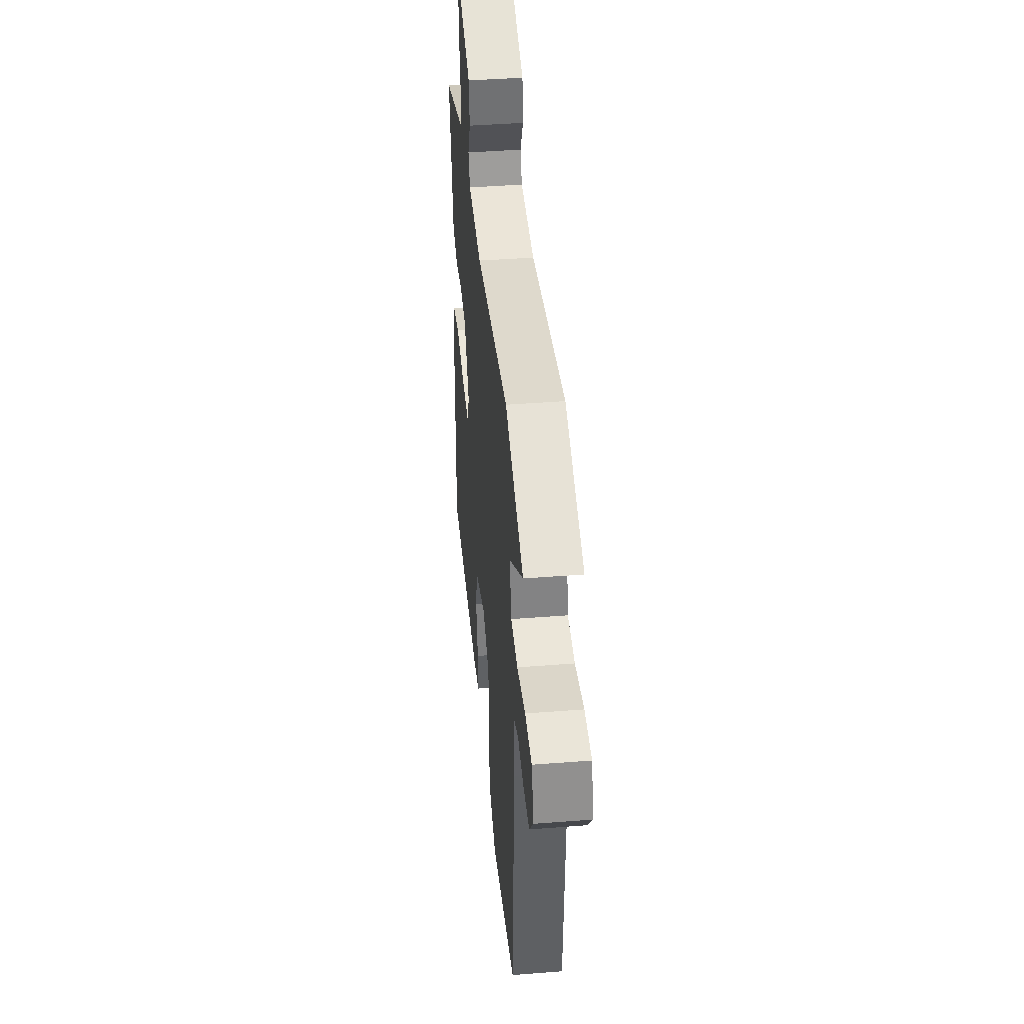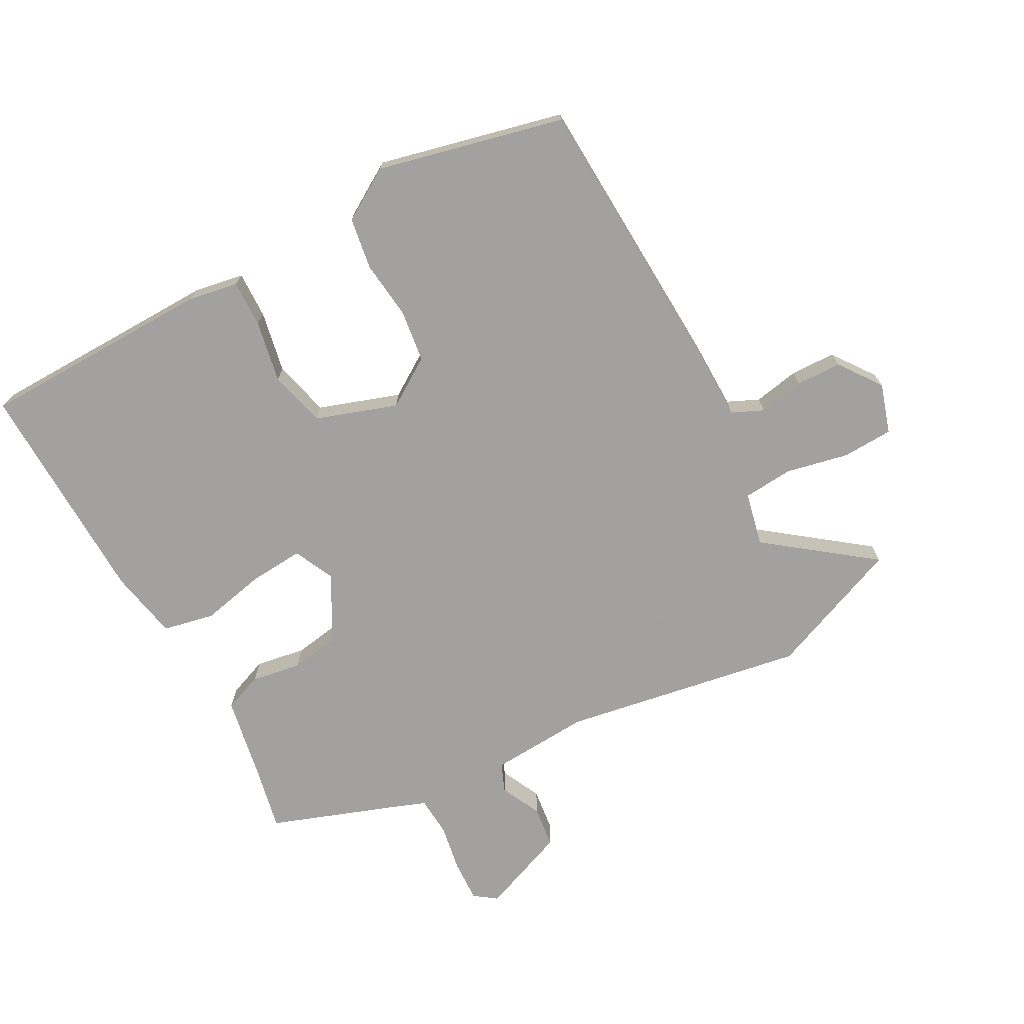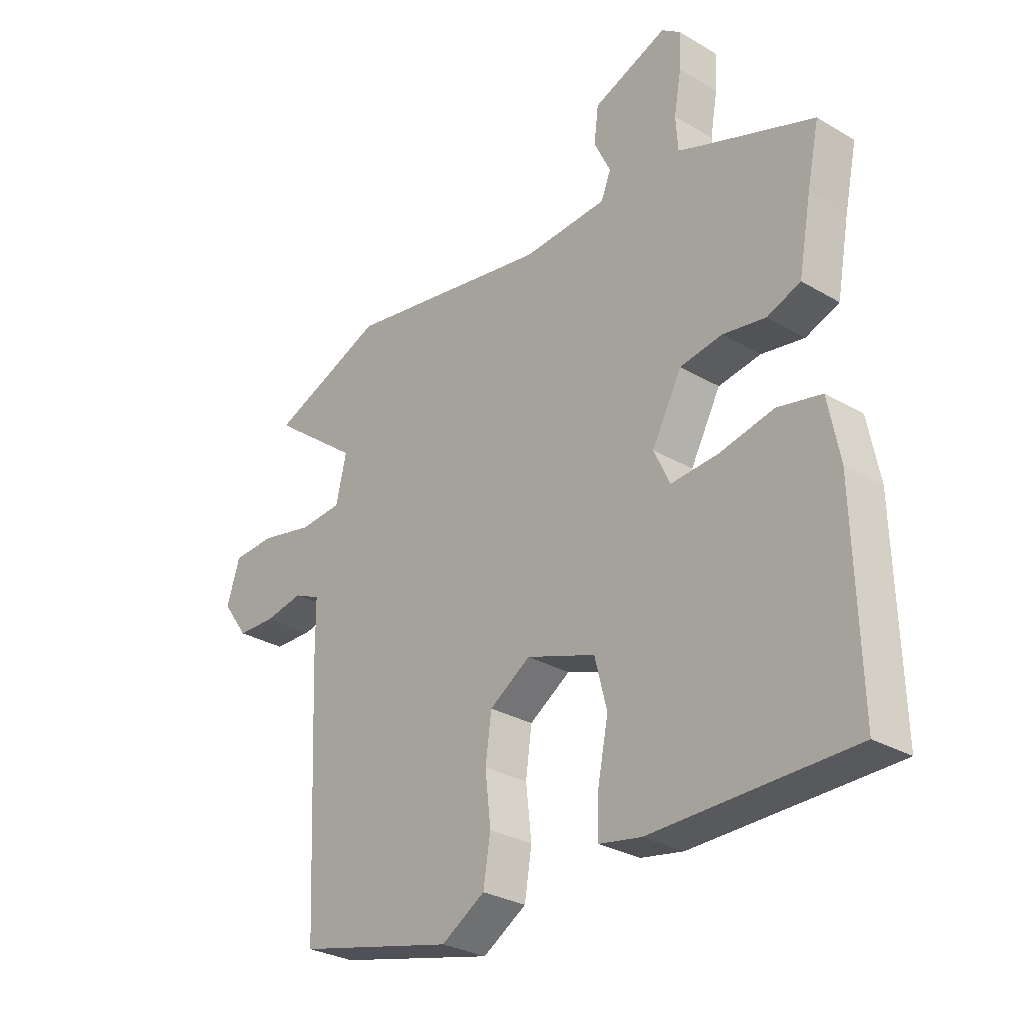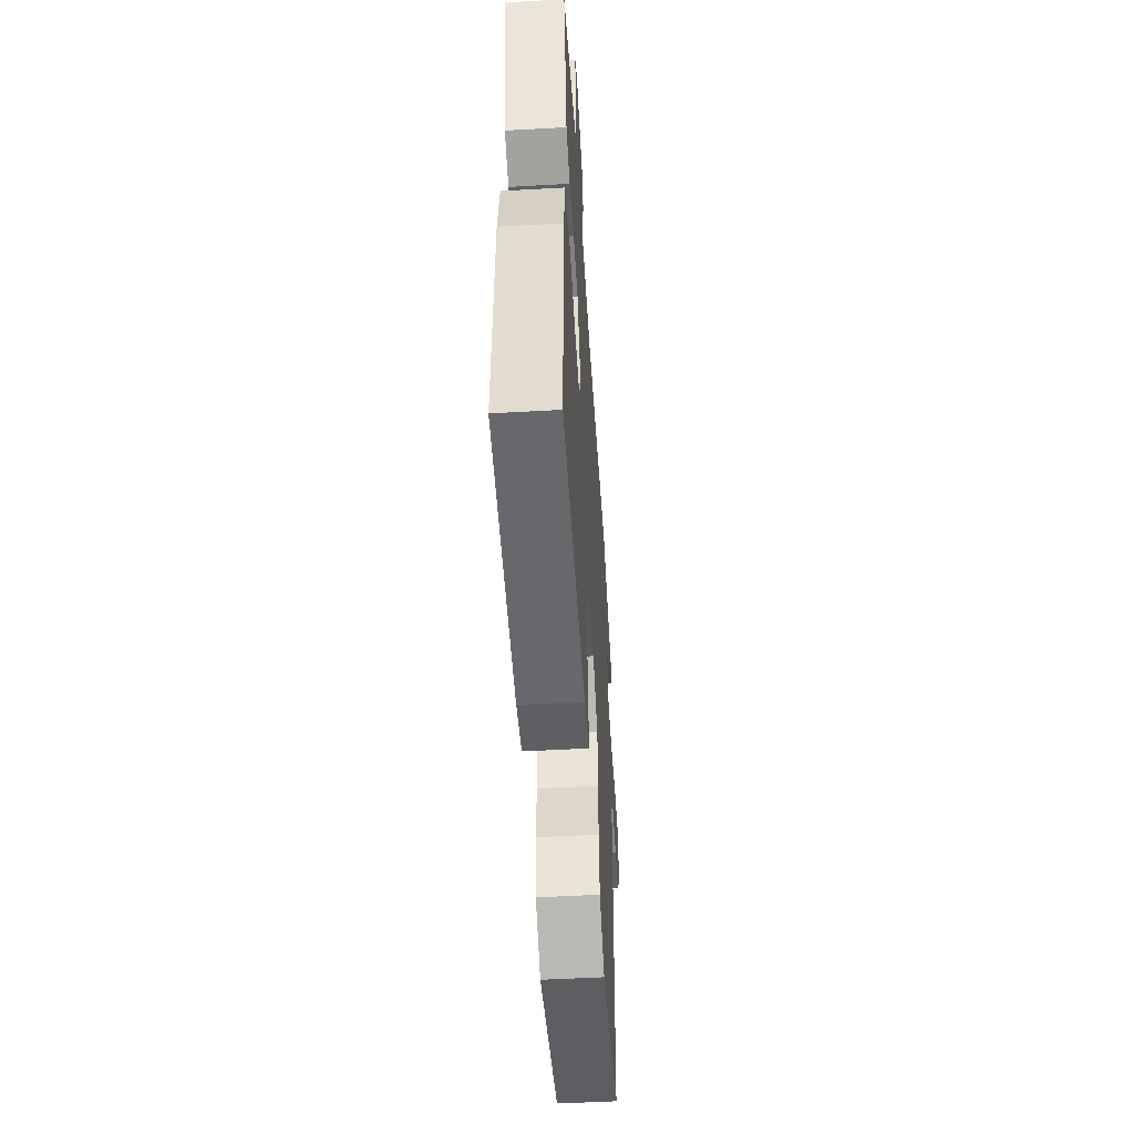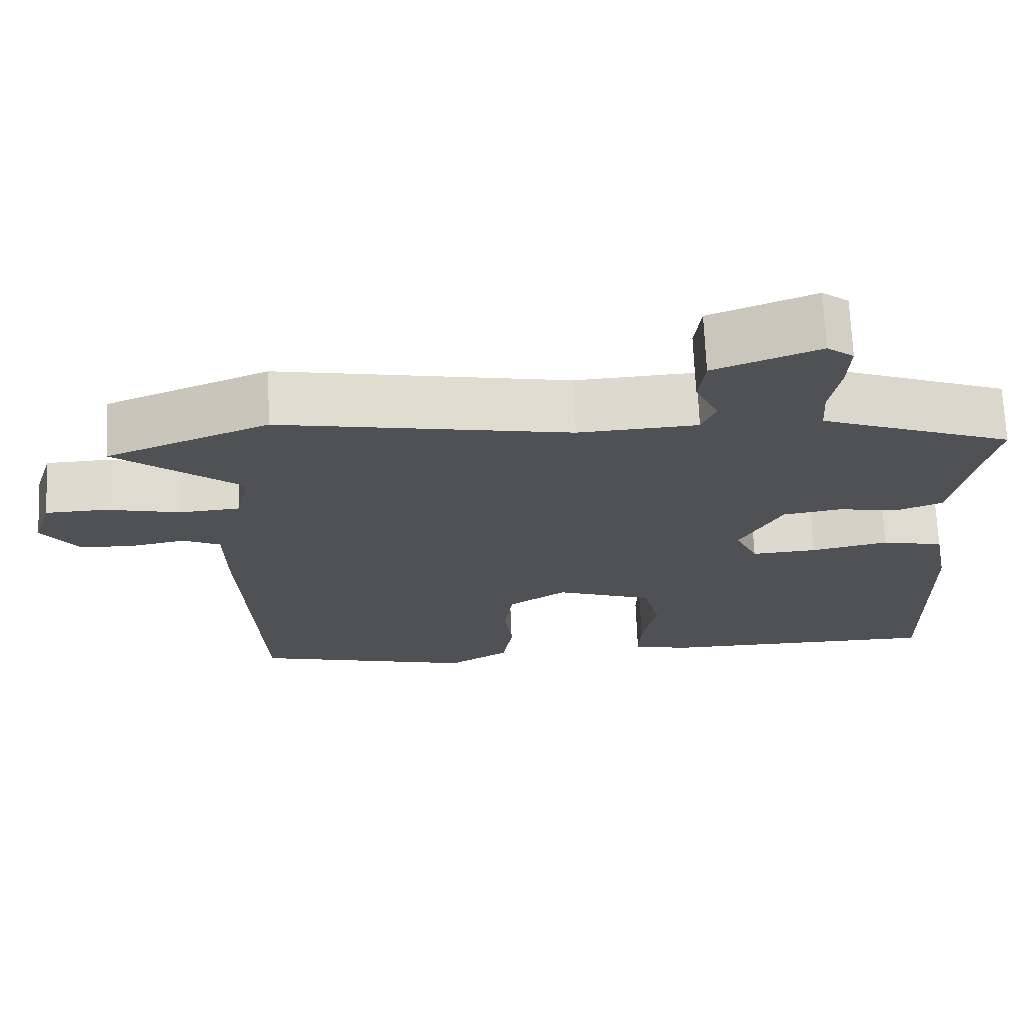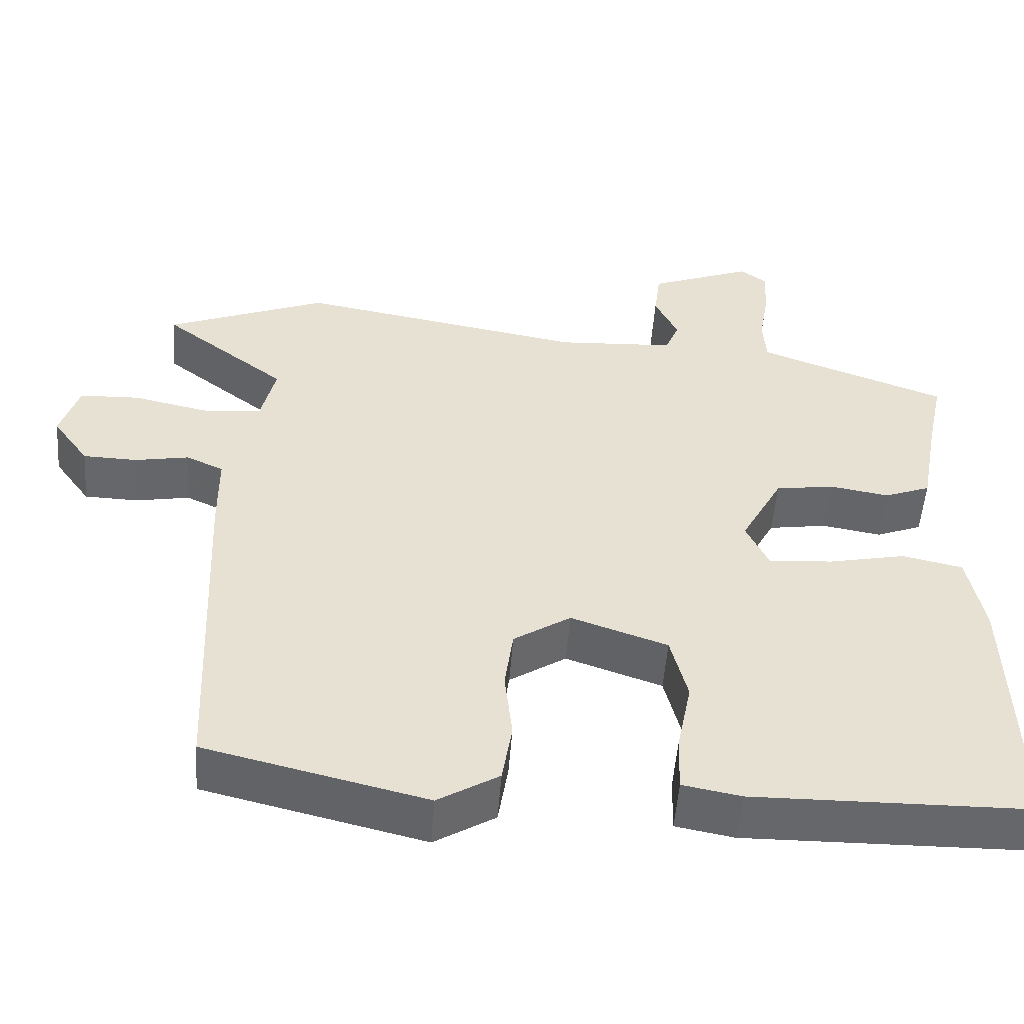
<metadata>
{"format":"obj","ext":"obj","renderer":"f3d","projection":"perspective","resolution":1024,"background":"white","views":[{"elev":42.3,"azim":-95.4,"up":"+Z"},{"elev":-72.3,"azim":-151.4,"up":"+Y"},{"elev":-29.3,"azim":49.0,"up":"+Z"},{"elev":-51.6,"azim":93.5,"up":"+Z"},{"elev":70.1,"azim":-2.4,"up":"+Z"},{"elev":-52.1,"azim":-4.3,"up":"+Z"}]}
</metadata>
<code>
v -0.618 0.07 0.453
v -0.41 0.07 0.536
v -0.038 0.07 0.471
v 0.115 0.07 0.48
v 0.133 0.07 0.524
v 0.103 0.07 0.586
v 0.111 0.07 0.65
v 0.245 0.07 0.702
v 0.279 0.07 0.677
v 0.276 0.07 0.613
v 0.263 0.07 0.539
v 0.267 0.07 0.479
v 0.314 0.07 0.461
v 0.512 0.07 0.389
v 0.49 0.07 0.286
v 0.467 0.07 0.162
v 0.407 0.07 0.139
v 0.33 0.07 0.152
v 0.254 0.07 0.14
v 0.2 0.07 0.04
v 0.229 0.07 -0.022
v 0.313 0.07 -0.016
v 0.412 0.07 0.005
v 0.491 0.07 -0.012
v 0.512 0.07 -0.12
v 0.521 0.07 -0.47
v 0.16 0.07 -0.475
v 0.084 0.07 -0.461
v 0.086 0.07 -0.389
v 0.105 0.07 -0.294
v 0.083 0.07 -0.207
v -0.042 0.07 -0.164
v -0.116 0.07 -0.212
v -0.127 0.07 -0.292
v -0.117 0.07 -0.382
v -0.13 0.07 -0.462
v -0.209 0.07 -0.51
v -0.495 0.07 -0.441
v -0.515 0.07 0.003
v -0.516 0.07 0.108
v -0.564 0.07 0.13
v -0.634 0.07 0.117
v -0.704 0.07 0.119
v -0.751 0.07 0.184
v -0.727 0.07 0.26
v -0.649 0.07 0.263
v -0.553 0.07 0.242
v -0.476 0.07 0.248
v -0.457 0.07 0.33
v -0.618 0 0.453
v -0.41 0 0.536
v -0.038 0 0.471
v 0.115 0 0.48
v 0.133 0 0.524
v 0.103 0 0.586
v 0.111 0 0.65
v 0.245 0 0.702
v 0.279 0 0.677
v 0.276 0 0.613
v 0.263 0 0.539
v 0.267 0 0.479
v 0.314 0 0.461
v 0.512 0 0.389
v 0.49 0 0.286
v 0.467 0 0.162
v 0.407 0 0.139
v 0.33 0 0.152
v 0.254 0 0.14
v 0.2 0 0.04
v 0.229 0 -0.022
v 0.313 0 -0.016
v 0.412 0 0.005
v 0.491 0 -0.012
v 0.512 0 -0.12
v 0.521 0 -0.47
v 0.16 0 -0.475
v 0.084 0 -0.461
v 0.086 0 -0.389
v 0.105 0 -0.294
v 0.083 0 -0.207
v -0.042 0 -0.164
v -0.116 0 -0.212
v -0.127 0 -0.292
v -0.117 0 -0.382
v -0.13 0 -0.462
v -0.209 0 -0.51
v -0.495 0 -0.441
v -0.515 0 0.003
v -0.516 0 0.108
v -0.564 0 0.13
v -0.634 0 0.117
v -0.704 0 0.119
v -0.751 0 0.184
v -0.727 0 0.26
v -0.649 0 0.263
v -0.553 0 0.242
v -0.476 0 0.248
v -0.457 0 0.33
f 45 46 47
f 44 45 47
f 43 44 47
f 42 43 47
f 41 42 47
f 40 41 47 48
f 39 40 48
f 38 39 48
f 37 38 48
f 36 37 48
f 35 36 48
f 34 35 48
f 33 34 48 49
f 28 29 30
f 27 28 30
f 26 27 30
f 25 26 30
f 24 25 30
f 23 24 30
f 22 23 30
f 21 22 30 31
f 20 21 31 32
f 15 16 17 18
f 15 18 19
f 14 15 19
f 13 14 19
f 32 33 49
f 20 32 49
f 19 20 49
f 13 19 49
f 12 13 49
f 9 10 11
f 8 9 11
f 7 8 11
f 6 7 11
f 5 6 11
f 49 1 2 3
f 49 3 4
f 12 49 4
f 4 5 11 12
f 96 95 94
f 96 94 93
f 96 93 92
f 96 92 91
f 96 91 90
f 97 96 90 89
f 97 89 88
f 97 88 87
f 97 87 86
f 97 86 85
f 97 85 84
f 97 84 83
f 98 97 83 82
f 79 78 77
f 79 77 76
f 79 76 75
f 79 75 74
f 79 74 73
f 79 73 72
f 79 72 71
f 80 79 71 70
f 81 80 70 69
f 67 66 65 64
f 68 67 64
f 68 64 63
f 68 63 62
f 98 82 81
f 98 81 69
f 98 69 68
f 98 68 62
f 98 62 61
f 60 59 58
f 60 58 57
f 60 57 56
f 60 56 55
f 60 55 54
f 52 51 50 98
f 53 52 98
f 53 98 61
f 61 60 54 53
f 1 50 51 2
f 2 51 52 3
f 3 52 53 4
f 4 53 54 5
f 5 54 55 6
f 6 55 56 7
f 7 56 57 8
f 8 57 58 9
f 9 58 59 10
f 10 59 60 11
f 11 60 61 12
f 12 61 62 13
f 13 62 63 14
f 14 63 64 15
f 15 64 65 16
f 16 65 66 17
f 17 66 67 18
f 18 67 68 19
f 19 68 69 20
f 20 69 70 21
f 21 70 71 22
f 22 71 72 23
f 23 72 73 24
f 24 73 74 25
f 25 74 75 26
f 26 75 76 27
f 27 76 77 28
f 28 77 78 29
f 29 78 79 30
f 30 79 80 31
f 31 80 81 32
f 32 81 82 33
f 33 82 83 34
f 34 83 84 35
f 35 84 85 36
f 36 85 86 37
f 37 86 87 38
f 38 87 88 39
f 39 88 89 40
f 40 89 90 41
f 41 90 91 42
f 42 91 92 43
f 43 92 93 44
f 44 93 94 45
f 45 94 95 46
f 46 95 96 47
f 47 96 97 48
f 48 97 98 49
f 49 98 50 1

</code>
